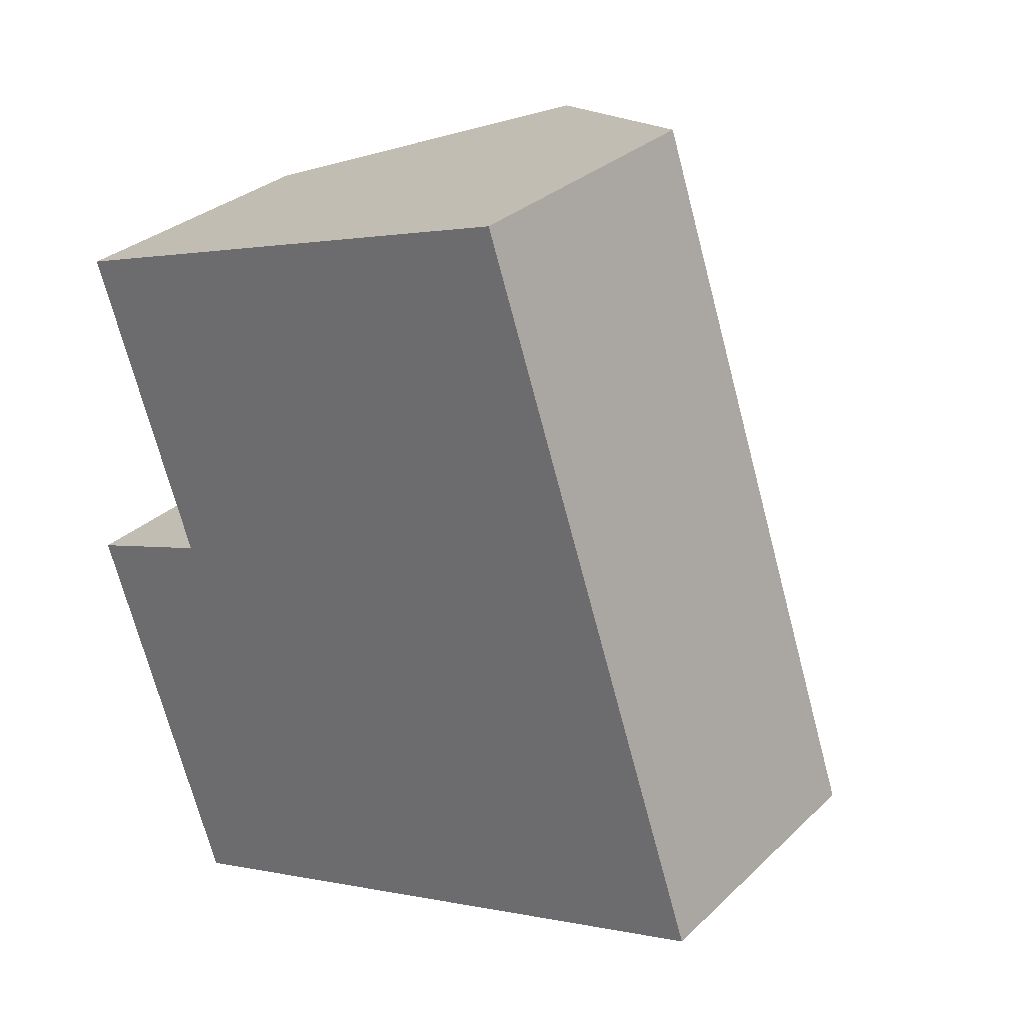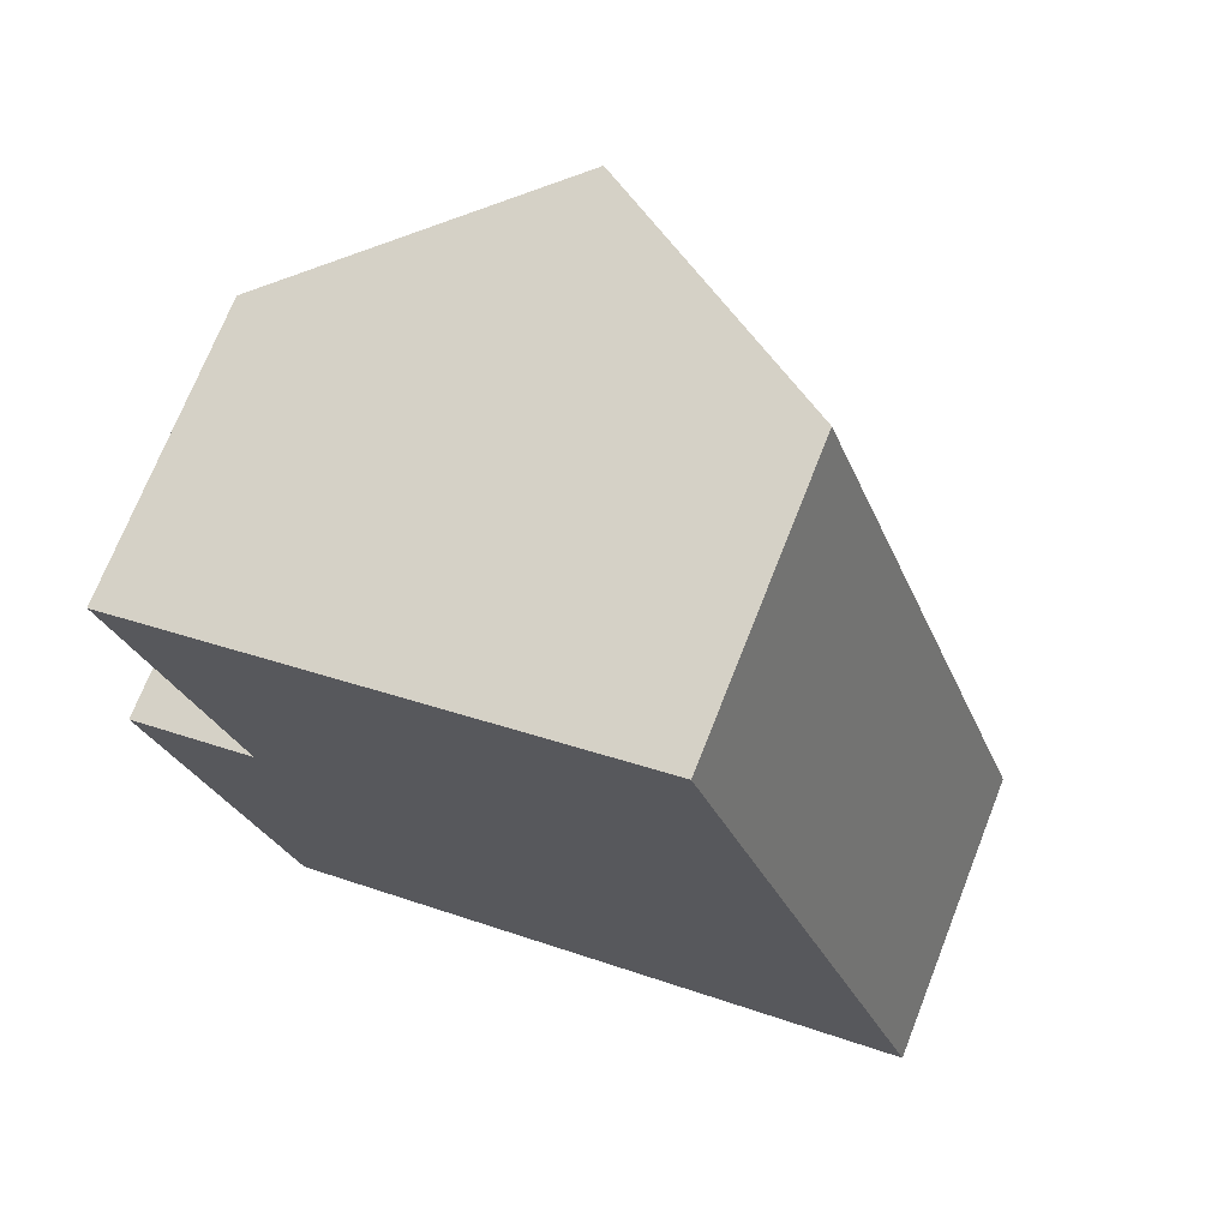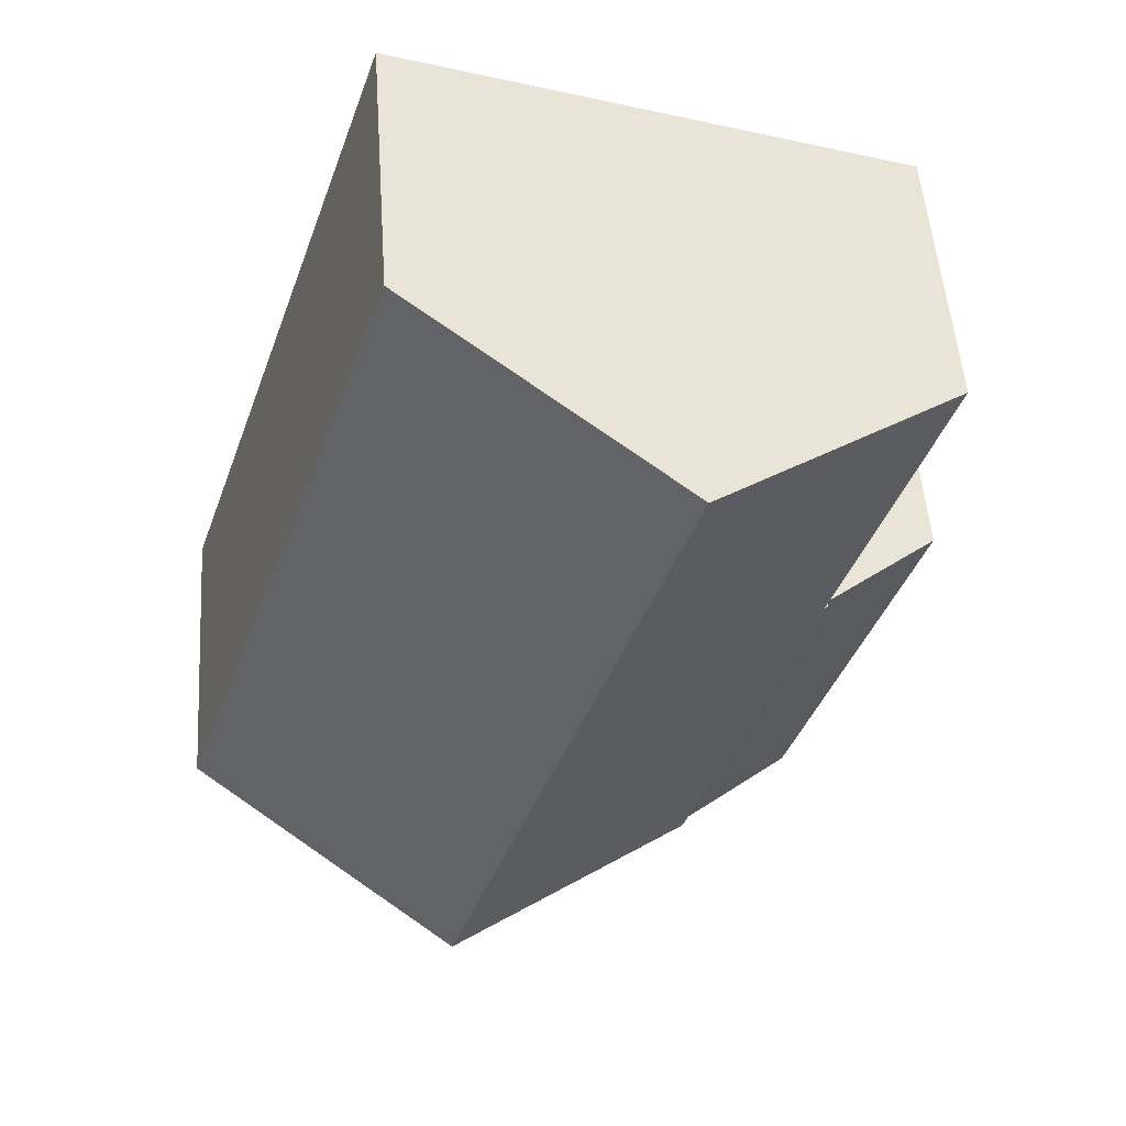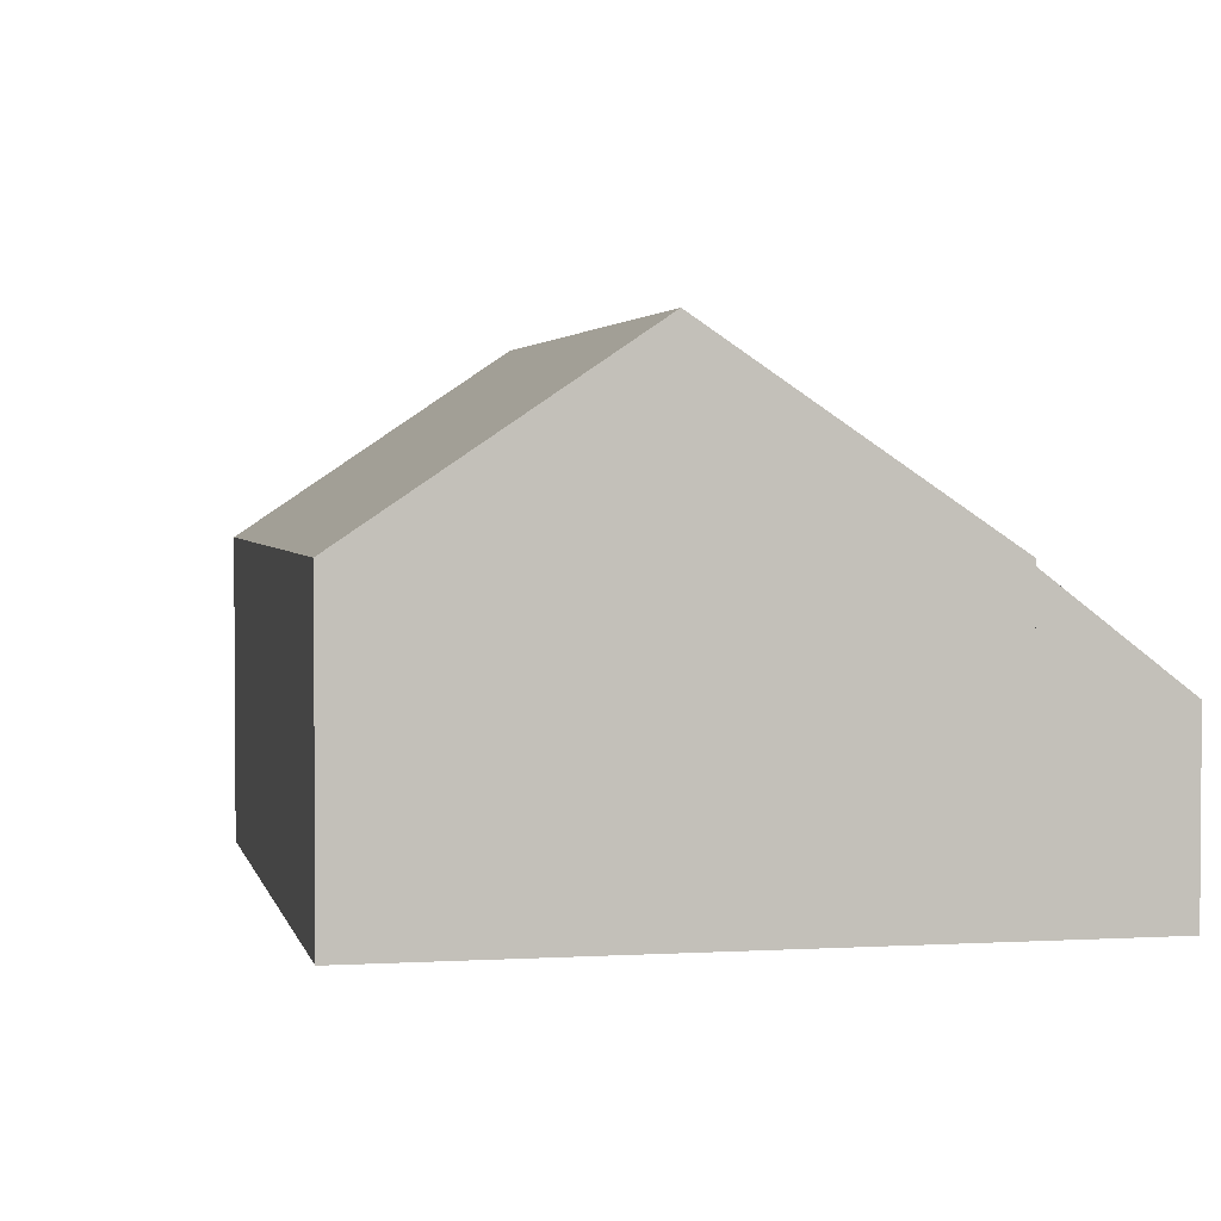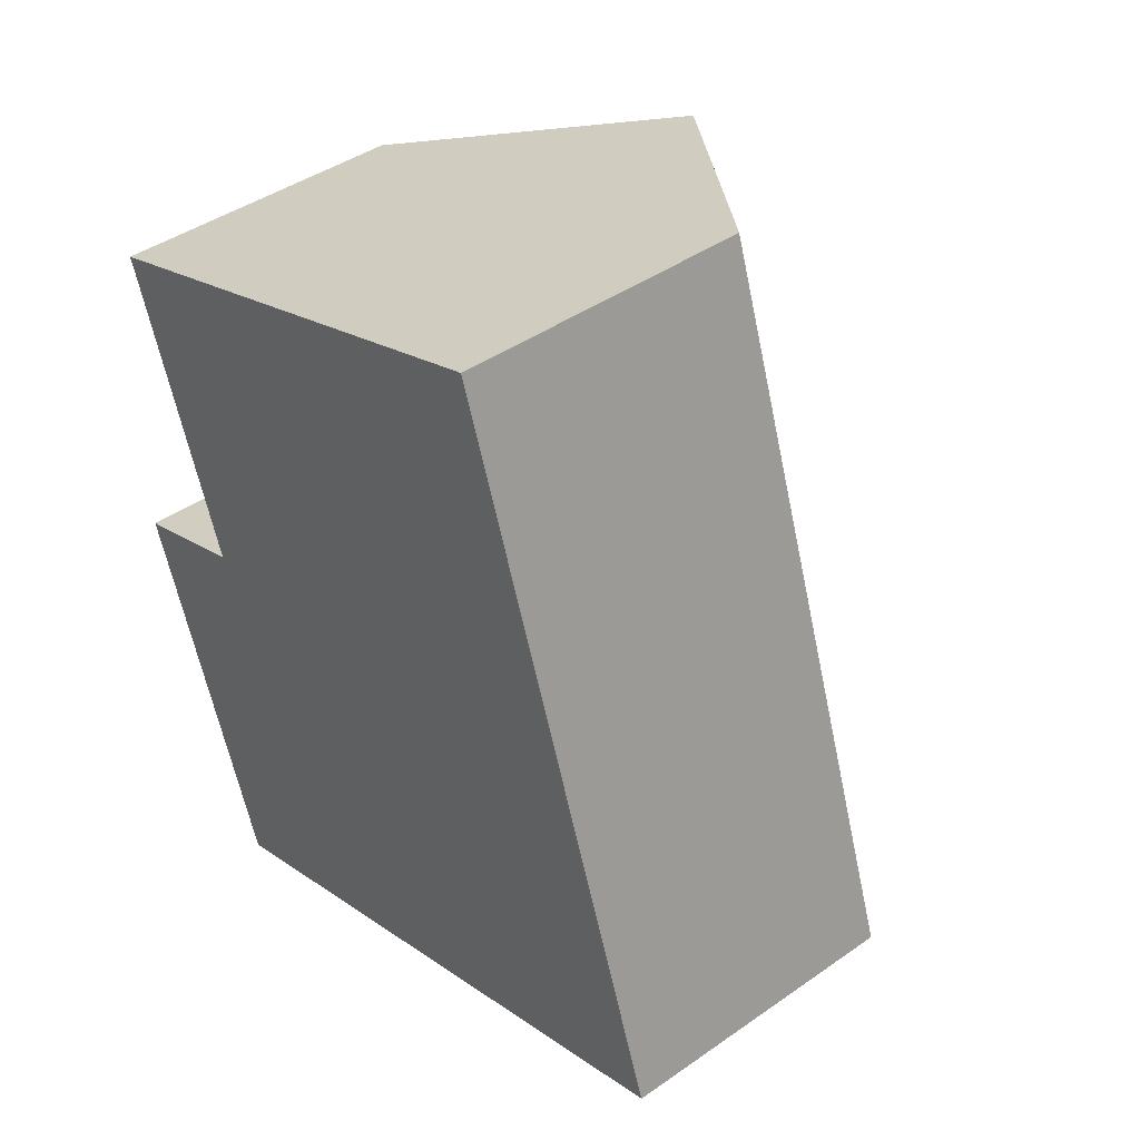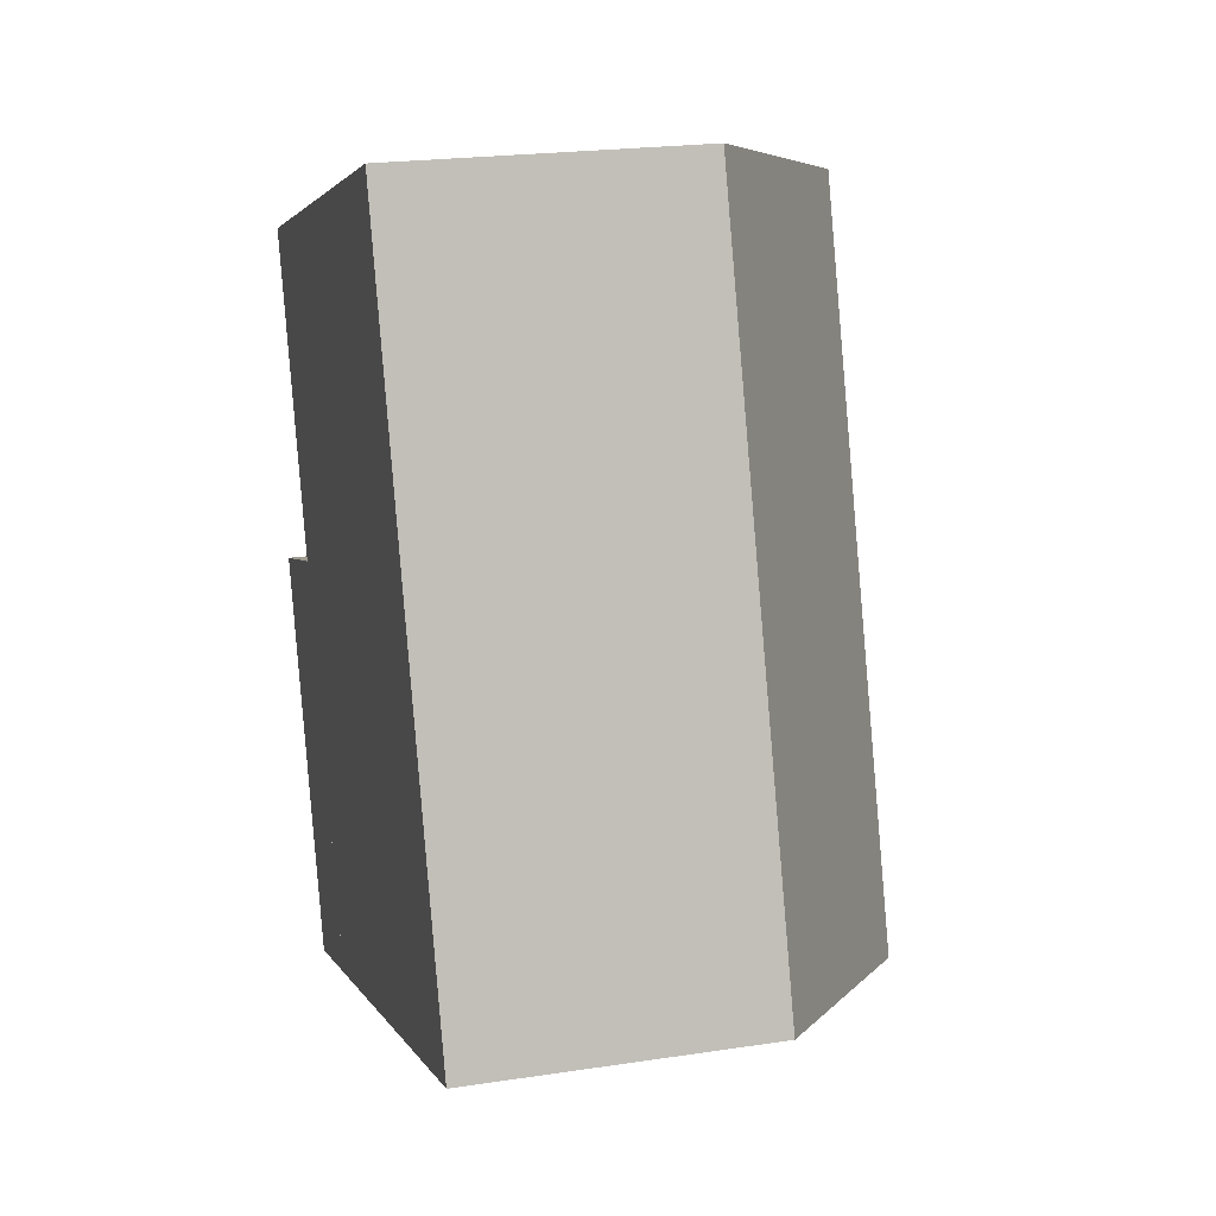
<metadata>
{"format":"obj","ext":"obj","renderer":"f3d","projection":"perspective","resolution":1024,"background":"white","views":[{"elev":30.4,"azim":36.9,"up":"+Z"},{"elev":71.6,"azim":21.5,"up":"+Z"},{"elev":51.8,"azim":176.0,"up":"+Z"},{"elev":2.6,"azim":149.7,"up":"+Y"},{"elev":42.7,"azim":50.2,"up":"+Z"},{"elev":21.6,"azim":75.0,"up":"+Z"}]}
</metadata>
<code>
v  2.622 3.64 -7.812
v  2.557 5.707 0.858
v  5.179 5.707 -6.954
v  0 3.64 2.229e-16
v  2.557 -5.254e-17 0.858
v  0 0 0
v  5.179 4.258e-16 -6.954
v  2.622 4.783e-16 -7.812
v  15.12 6.195 -3.621
v  12.89 5.897 4.428
v  15.54 5.897 -3.48
v  11.77 8.577 -4.744
v  10.41 9.54 -5.199
v  7.754 9.54 2.708
v  10.84 5.897 10.54
v  5.703 9.54 8.819
v  2.557 5.829 0.858
v  5.179 5.829 -6.954
v  2.652 5.897 0.89
v  2.619 5.897 0.987
v  0.569 5.896 7.096
v  10.84 -6.455e-16 10.54
v  12.89 -2.711e-16 4.428
v  15.54 2.131e-16 -3.48
v  15.12 2.217e-16 -3.621
v  11.77 2.905e-16 -4.744
v  10.41 3.183e-16 -5.199
v  2.652 -5.45e-17 0.89
v  0.569 -4.345e-16 7.096
v  2.619 -6.044e-17 0.987
v  5.703 -5.4e-16 8.819
g defaultobject
f 1 2 3
f 2 1 4
f 4 5 2
f 5 4 6
f 5 3 2
f 3 5 7
f 7 1 3
f 1 7 8
f 8 4 1
f 4 8 6
f 8 5 6
f 5 8 7
f 9 10 11
f 10 9 12
f 10 12 13
f 10 13 14
f 10 14 15
f 15 14 16
f 17 13 18
f 13 17 19
f 13 19 14
f 14 19 20
f 14 20 21
f 14 21 16
f 22 10 15
f 10 22 23
f 10 23 11
f 11 23 24
f 24 9 11
f 9 24 12
f 12 24 13
f 13 24 18
f 18 24 25
f 18 25 26
f 18 26 7
f 7 26 27
f 7 17 18
f 17 7 5
f 28 20 19
f 20 28 21
f 21 28 29
f 29 28 30
f 17 28 19
f 28 17 5
f 21 15 16
f 15 21 22
f 22 21 31
f 31 21 29
f 27 5 7
f 5 27 26
f 5 26 25
f 5 25 24
f 5 24 28
f 28 24 23
f 28 23 30
f 30 23 29
f 29 23 31
f 31 23 22

</code>
